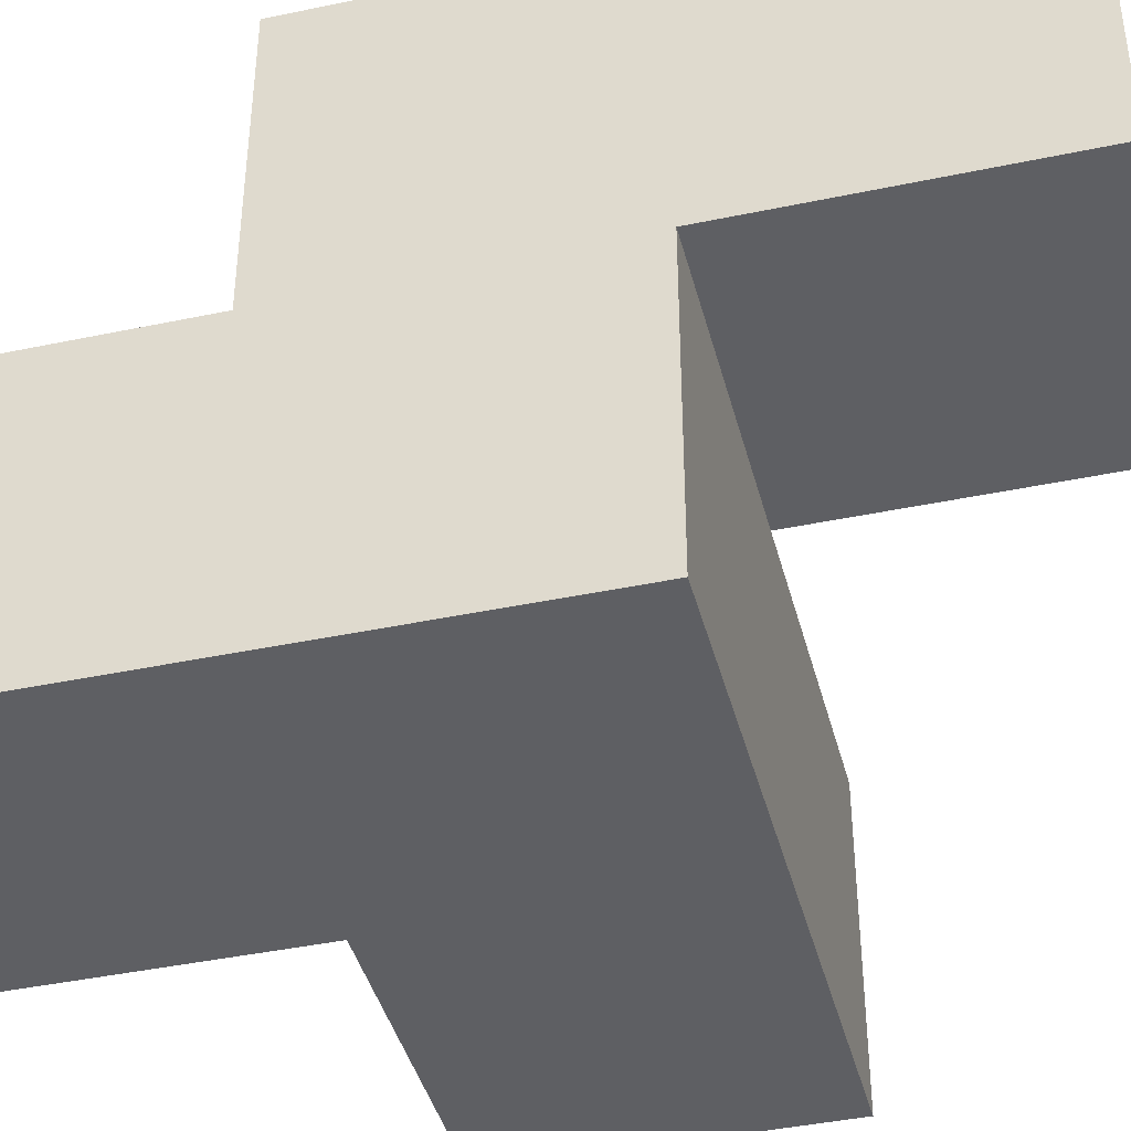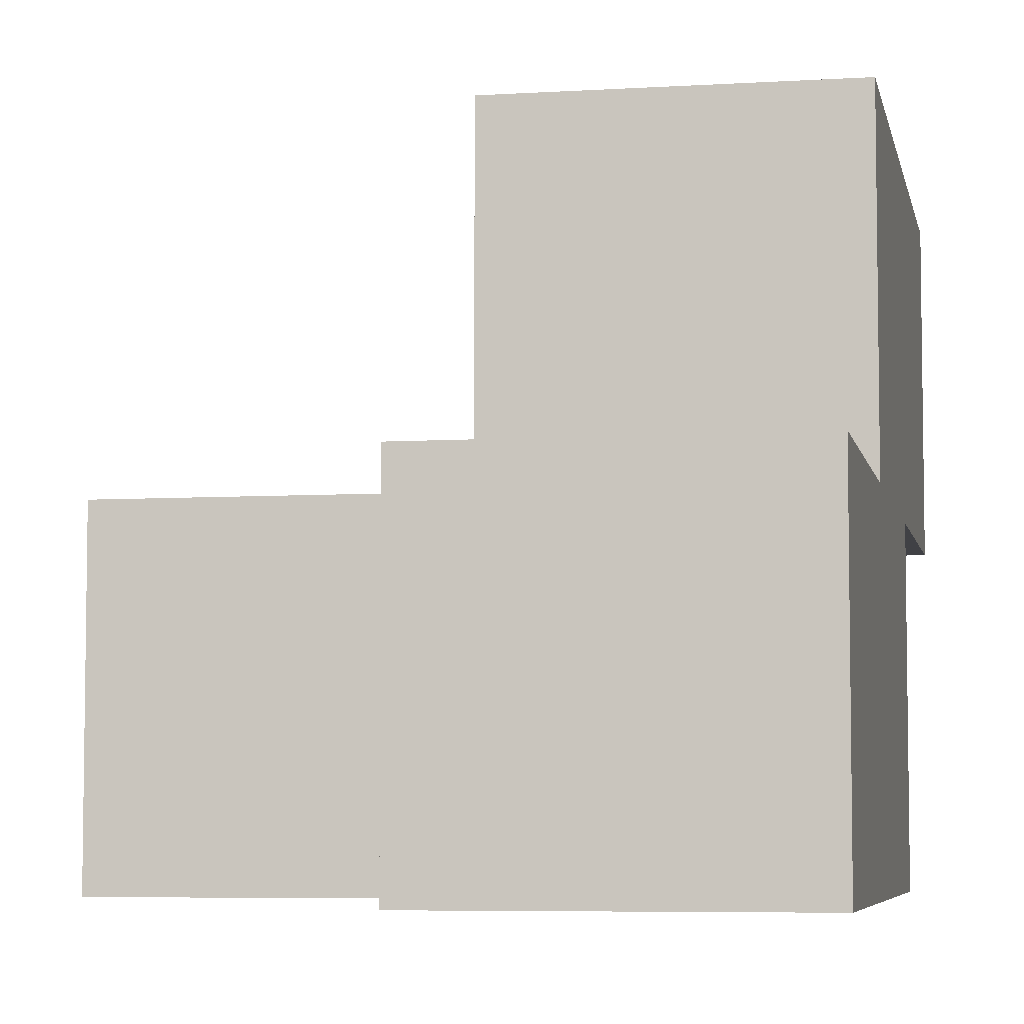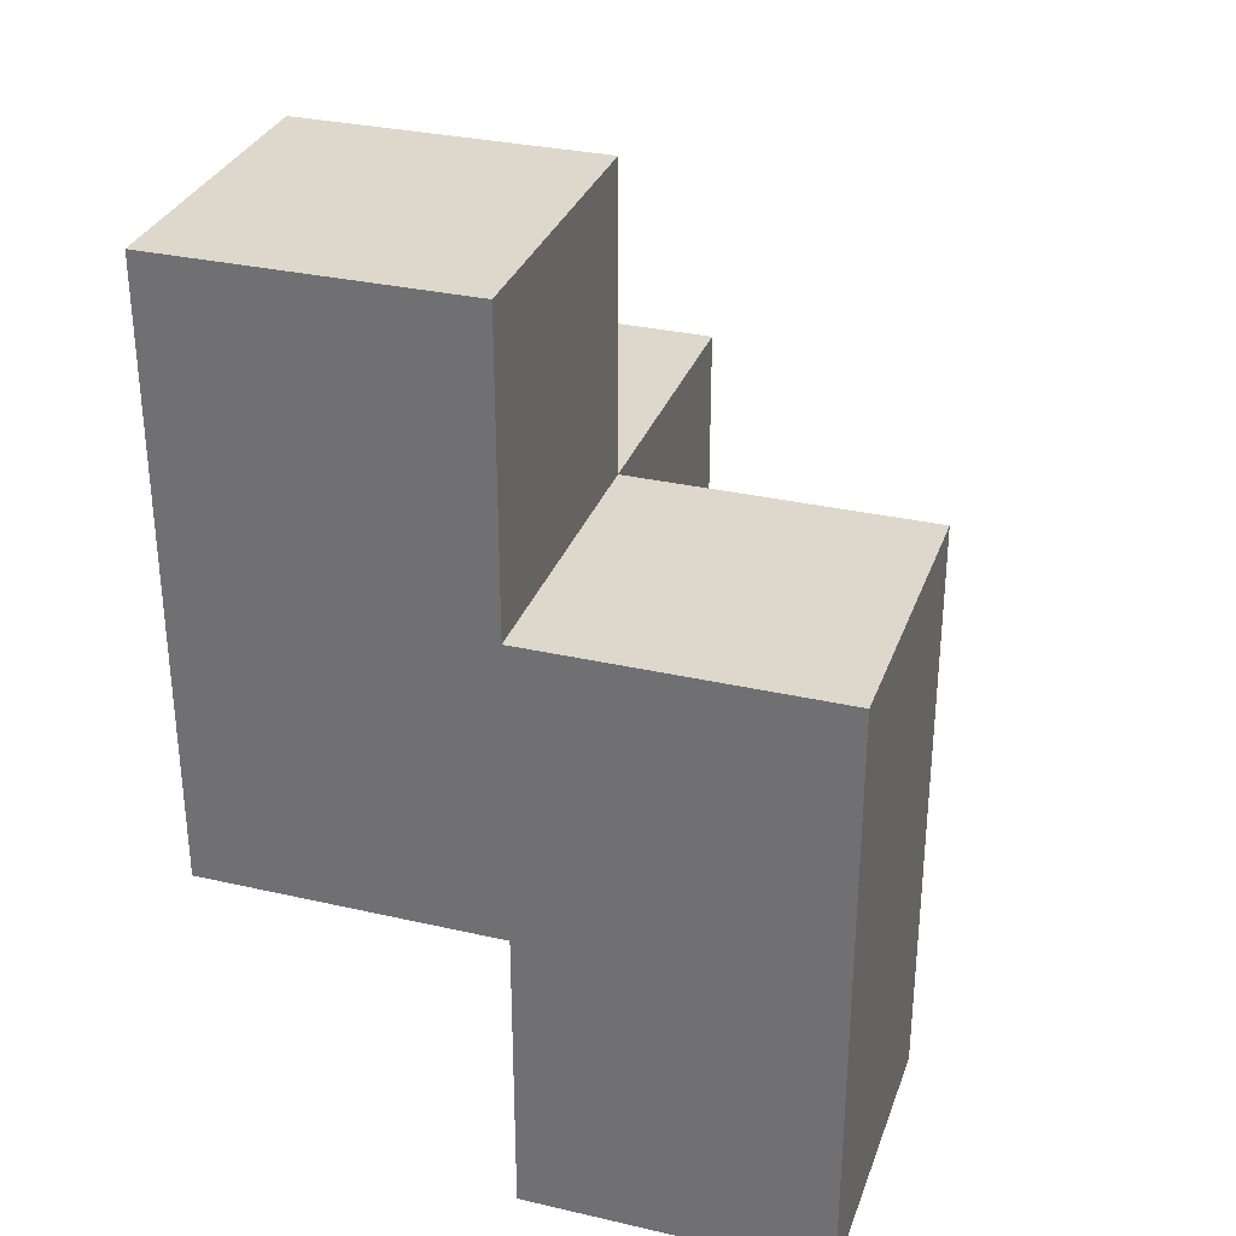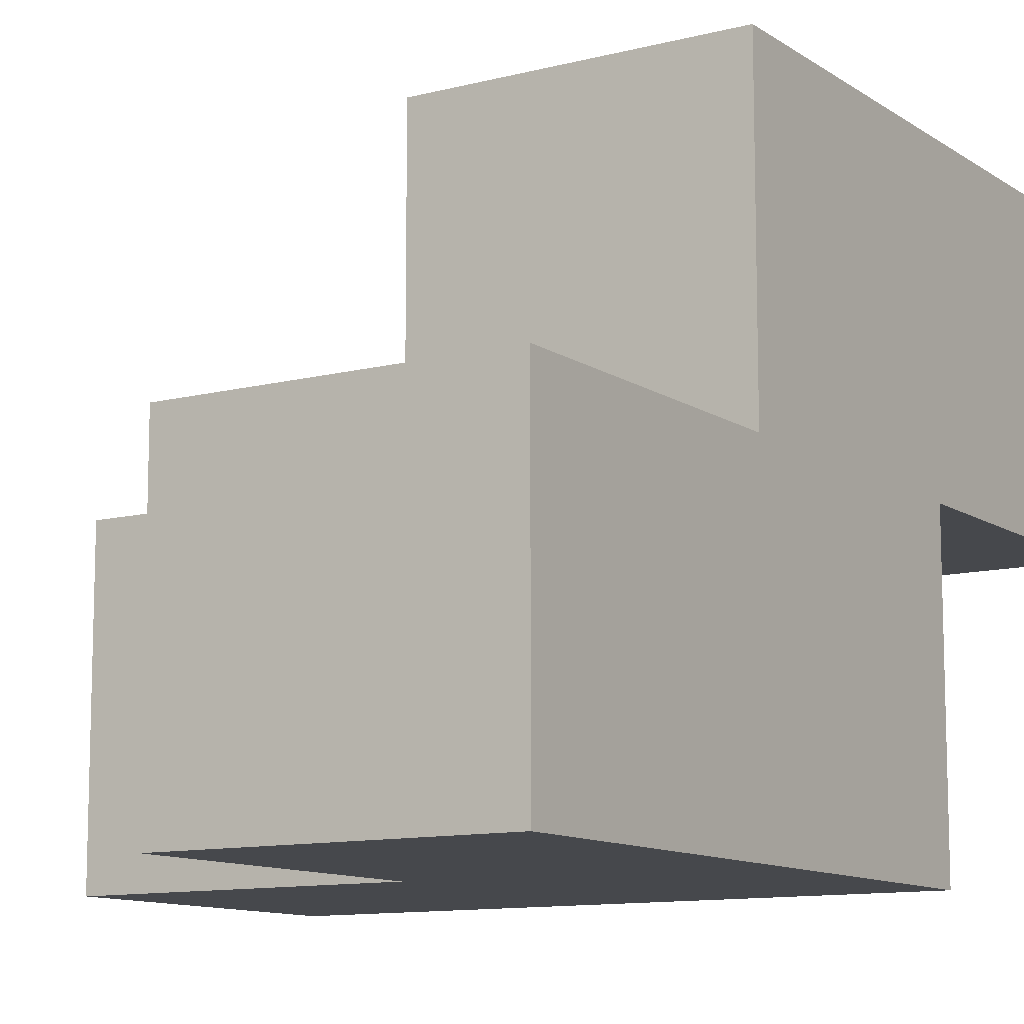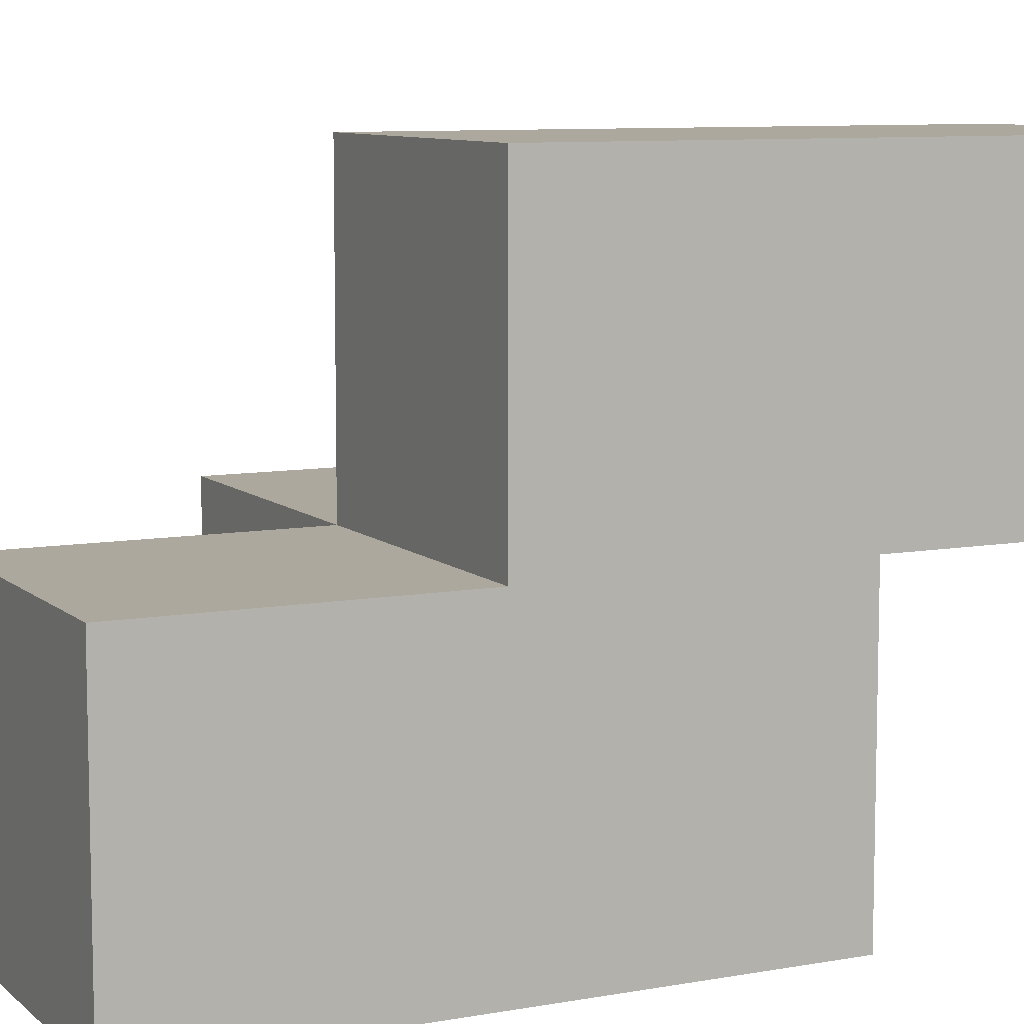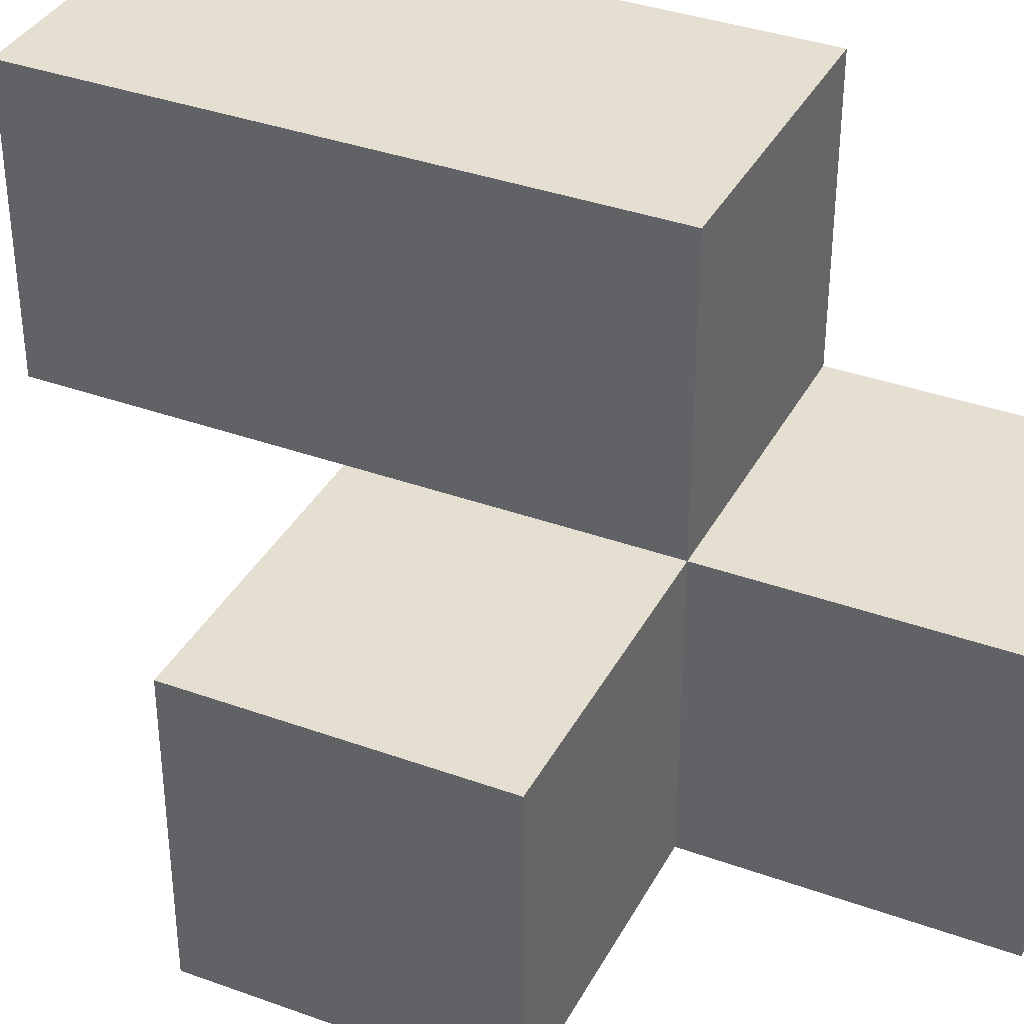
<metadata>
{"format":"obj","ext":"obj","renderer":"f3d","projection":"perspective","resolution":1024,"background":"white","views":[{"elev":-41.6,"azim":104.3,"up":"+Y"},{"elev":-5.9,"azim":10.8,"up":"+Y"},{"elev":31.5,"azim":108.0,"up":"+Z"},{"elev":-11.1,"azim":32.5,"up":"+Y"},{"elev":8.7,"azim":63.9,"up":"+Y"},{"elev":36.6,"azim":-64.8,"up":"+Y"}]}
</metadata>
<code>
v 2.013 0.009167 2.005
v 3.993 0.009167 3.985
v 2.013 0.9992 2.995
v 3.993 1.989 1.015
v 3.002 1.989 1.015
v 3.002 0.9992 2.005
v 3.993 0.9992 2.005
v 3.002 0.009167 2.995
v 3.993 0.009167 2.995
v 2.013 0.9992 2.005
v 3.993 1.989 2.995
v 3.002 0.9992 1.015
v 3.002 0.9992 3.985
v 3.002 1.989 2.995
v 3.993 0.9992 3.985
v 3.993 0.9992 1.015
v 3.002 0.009167 2.005
v 3.993 0.009167 2.005
v 2.013 0.009167 2.995
v 3.993 1.989 2.005
v 3.002 0.9992 2.995
v 3.002 1.989 2.005
v 3.993 0.9992 2.995
v 3.002 0.009167 3.985
f 18 17 7
f 6 7 17
f 17 18 8
f 9 8 18
f 18 7 9
f 23 9 7
f 24 2 13
f 15 13 2
f 8 9 24
f 2 24 9
f 23 21 15
f 13 15 21
f 21 8 13
f 24 13 8
f 9 23 2
f 15 2 23
f 21 23 14
f 11 14 23
f 20 22 11
f 14 11 22
f 22 6 14
f 21 14 6
f 7 20 23
f 11 23 20
f 17 1 6
f 10 6 1
f 19 8 3
f 21 3 8
f 1 17 19
f 8 19 17
f 6 10 21
f 3 21 10
f 10 1 3
f 19 3 1
f 16 12 4
f 5 4 12
f 12 16 6
f 7 6 16
f 4 5 20
f 22 20 5
f 5 12 22
f 6 22 12
f 16 4 7
f 20 7 4

</code>
